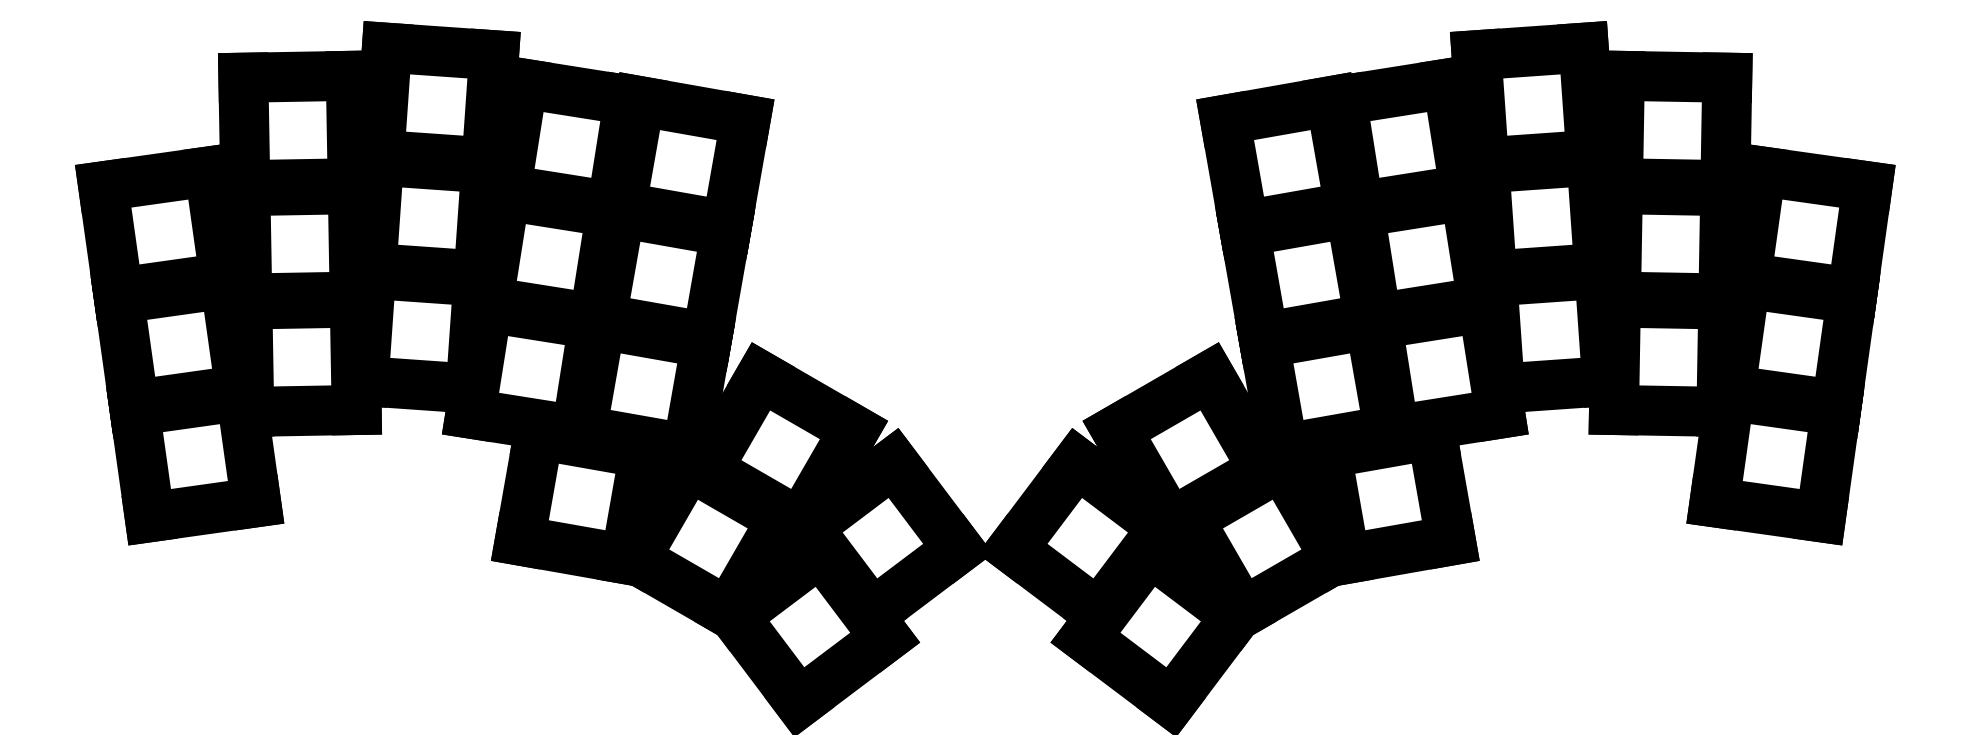
<metadata>
{"format":"dxf","ext":"dxf","renderer":"ezdxf+matplotlib","layout":"modelspace","background":"white","min_lineweight":24,"dpi":150}
</metadata>
<code>
0
SECTION
2
ENTITIES
0
LINE
8
0
10
-8.272
20
10.59
11
9.553
21
13.09
0
LINE
8
0
10
9.553
20
13.09
11
12.06
21
-4.73
0
LINE
8
0
10
12.06
20
-4.73
11
-5.767
21
-7.236
0
LINE
8
0
10
-5.767
20
-7.236
11
-8.272
21
10.59
0
LINE
8
0
10
-10.92
20
29.4
11
6.909
21
31.91
0
LINE
8
0
10
6.909
20
31.91
11
9.414
21
14.08
0
LINE
8
0
10
9.414
20
14.08
11
-8.411
21
11.58
0
LINE
8
0
10
-8.411
20
11.58
11
-10.92
21
29.4
0
LINE
8
0
10
-13.56
20
48.22
11
4.264
21
50.72
0
LINE
8
0
10
4.264
20
50.72
11
6.769
21
32.9
0
LINE
8
0
10
6.769
20
32.9
11
-11.06
21
30.39
0
LINE
8
0
10
-11.06
20
30.39
11
-13.56
21
48.22
0
LINE
8
0
10
10.59
20
28.42
11
28.59
21
28.73
0
LINE
8
0
10
28.59
20
28.73
11
28.91
21
10.74
0
LINE
8
0
10
28.91
20
10.74
11
10.91
21
10.42
0
LINE
8
0
10
10.91
20
10.42
11
10.59
21
28.42
0
LINE
8
0
10
10.26
20
47.42
11
28.26
21
47.73
0
LINE
8
0
10
28.26
20
47.73
11
28.57
21
29.73
0
LINE
8
0
10
28.57
20
29.73
11
10.58
21
29.42
0
LINE
8
0
10
10.58
20
29.42
11
10.26
21
47.42
0
LINE
8
0
10
9.931
20
66.41
11
27.93
21
66.73
0
LINE
8
0
10
27.93
20
66.73
11
28.24
21
48.73
0
LINE
8
0
10
28.24
20
48.73
11
10.25
21
48.42
0
LINE
8
0
10
10.25
20
48.42
11
9.931
21
66.41
0
LINE
8
0
10
31.33
20
33.53
11
49.28
21
32.28
0
LINE
8
0
10
49.28
20
32.28
11
48.03
21
14.32
0
LINE
8
0
10
48.03
20
14.32
11
30.07
21
15.57
0
LINE
8
0
10
30.07
20
15.57
11
31.33
21
33.53
0
LINE
8
0
10
32.65
20
52.48
11
50.61
21
51.23
0
LINE
8
0
10
50.61
20
51.23
11
49.35
21
33.27
0
LINE
8
0
10
49.35
20
33.27
11
31.4
21
34.53
0
LINE
8
0
10
31.4
20
34.53
11
32.65
21
52.48
0
LINE
8
0
10
33.98
20
71.44
11
51.93
21
70.18
0
LINE
8
0
10
51.93
20
70.18
11
50.68
21
52.23
0
LINE
8
0
10
50.68
20
52.23
11
32.72
21
53.48
0
LINE
8
0
10
32.72
20
53.48
11
33.98
21
71.44
0
LINE
8
0
10
50.8
20
27.91
11
68.58
21
25.09
0
LINE
8
0
10
68.58
20
25.09
11
65.76
21
7.315
0
LINE
8
0
10
65.76
20
7.315
11
47.98
21
10.13
0
LINE
8
0
10
47.98
20
10.13
11
50.8
21
27.91
0
LINE
8
0
10
53.77
20
46.68
11
71.55
21
43.86
0
LINE
8
0
10
71.55
20
43.86
11
68.74
21
26.08
0
LINE
8
0
10
68.74
20
26.08
11
50.96
21
28.9
0
LINE
8
0
10
50.96
20
28.9
11
53.77
21
46.68
0
LINE
8
0
10
56.75
20
65.44
11
74.52
21
62.63
0
LINE
8
0
10
74.52
20
62.63
11
71.71
21
44.85
0
LINE
8
0
10
71.71
20
44.85
11
53.93
21
47.66
0
LINE
8
0
10
53.93
20
47.66
11
56.75
21
65.44
0
LINE
8
0
10
69.75
20
25.07
11
87.47
21
21.94
0
LINE
8
0
10
87.47
20
21.94
11
84.35
21
4.214
0
LINE
8
0
10
84.35
20
4.214
11
66.62
21
7.339
0
LINE
8
0
10
66.62
20
7.339
11
69.75
21
25.07
0
LINE
8
0
10
73.05
20
43.78
11
90.77
21
40.65
0
LINE
8
0
10
90.77
20
40.65
11
87.65
21
22.92
0
LINE
8
0
10
87.65
20
22.92
11
69.92
21
26.05
0
LINE
8
0
10
69.92
20
26.05
11
73.05
21
43.78
0
LINE
8
0
10
76.35
20
62.49
11
94.07
21
59.36
0
LINE
8
0
10
94.07
20
59.36
11
90.95
21
41.64
0
LINE
8
0
10
90.95
20
41.64
11
73.22
21
44.76
0
LINE
8
0
10
73.22
20
44.76
11
76.35
21
62.49
0
LINE
8
0
10
59.38
20
6.585
11
77.11
21
3.459
0
LINE
8
0
10
77.11
20
3.459
11
73.98
21
-14.27
0
LINE
8
0
10
73.98
20
-14.27
11
56.26
21
-11.14
0
LINE
8
0
10
56.26
20
-11.14
11
59.38
21
6.585
0
LINE
8
0
10
84.56
20
1.422
11
100.2
21
-7.578
0
LINE
8
0
10
100.2
20
-7.578
11
91.15
21
-23.17
0
LINE
8
0
10
91.15
20
-23.17
11
75.56
21
-14.17
0
LINE
8
0
10
75.56
20
-14.17
11
84.56
21
1.422
0
LINE
8
0
10
106.6
20
-13.03
11
117.5
21
-27.4
0
LINE
8
0
10
117.5
20
-27.4
11
103.1
21
-38.24
0
LINE
8
0
10
103.1
20
-38.24
11
92.26
21
-23.86
0
LINE
8
0
10
92.26
20
-23.86
11
106.6
21
-13.03
0
LINE
8
0
10
96.66
20
16.38
11
112.2
21
7.376
0
LINE
8
0
10
112.2
20
7.376
11
103.2
21
-8.212
0
LINE
8
0
10
103.2
20
-8.212
11
87.66
21
0.7879
0
LINE
8
0
10
87.66
20
0.7879
11
96.66
21
16.38
0
LINE
8
0
10
118.9
20
1.861
11
129.7
21
-12.51
0
LINE
8
0
10
129.7
20
-12.51
11
115.3
21
-23.35
0
LINE
8
0
10
115.3
20
-23.35
11
104.5
21
-8.972
0
LINE
8
0
10
104.5
20
-8.972
11
118.9
21
1.861
0
LINE
8
0
10
258.9
20
13.09
11
276.8
21
10.59
0
LINE
8
0
10
276.8
20
10.59
11
274.3
21
-7.236
0
LINE
8
0
10
274.3
20
-7.236
11
256.4
21
-4.73
0
LINE
8
0
10
256.4
20
-4.73
11
258.9
21
13.09
0
LINE
8
0
10
261.6
20
31.91
11
279.4
21
29.4
0
LINE
8
0
10
279.4
20
29.4
11
276.9
21
11.58
0
LINE
8
0
10
276.9
20
11.58
11
259.1
21
14.08
0
LINE
8
0
10
259.1
20
14.08
11
261.6
21
31.91
0
LINE
8
0
10
264.2
20
50.72
11
282.1
21
48.22
0
LINE
8
0
10
282.1
20
48.22
11
279.6
21
30.39
0
LINE
8
0
10
279.6
20
30.39
11
261.7
21
32.9
0
LINE
8
0
10
261.7
20
32.9
11
264.2
21
50.72
0
LINE
8
0
10
239.9
20
28.73
11
257.9
21
28.42
0
LINE
8
0
10
257.9
20
28.42
11
257.6
21
10.42
0
LINE
8
0
10
257.6
20
10.42
11
239.6
21
10.74
0
LINE
8
0
10
239.6
20
10.74
11
239.9
21
28.73
0
LINE
8
0
10
240.2
20
47.73
11
258.2
21
47.42
0
LINE
8
0
10
258.2
20
47.42
11
257.9
21
29.42
0
LINE
8
0
10
257.9
20
29.42
11
239.9
21
29.73
0
LINE
8
0
10
239.9
20
29.73
11
240.2
21
47.73
0
LINE
8
0
10
240.6
20
66.73
11
258.6
21
66.41
0
LINE
8
0
10
258.6
20
66.41
11
258.3
21
48.42
0
LINE
8
0
10
258.3
20
48.42
11
240.3
21
48.73
0
LINE
8
0
10
240.3
20
48.73
11
240.6
21
66.73
0
LINE
8
0
10
219.2
20
32.28
11
237.2
21
33.53
0
LINE
8
0
10
237.2
20
33.53
11
238.4
21
15.57
0
LINE
8
0
10
238.4
20
15.57
11
220.5
21
14.32
0
LINE
8
0
10
220.5
20
14.32
11
219.2
21
32.28
0
LINE
8
0
10
217.9
20
51.23
11
235.8
21
52.48
0
LINE
8
0
10
235.8
20
52.48
11
237.1
21
34.53
0
LINE
8
0
10
237.1
20
34.53
11
219.1
21
33.27
0
LINE
8
0
10
219.1
20
33.27
11
217.9
21
51.23
0
LINE
8
0
10
216.6
20
70.18
11
234.5
21
71.44
0
LINE
8
0
10
234.5
20
71.44
11
235.8
21
53.48
0
LINE
8
0
10
235.8
20
53.48
11
217.8
21
52.23
0
LINE
8
0
10
217.8
20
52.23
11
216.6
21
70.18
0
LINE
8
0
10
199.9
20
25.09
11
217.7
21
27.91
0
LINE
8
0
10
217.7
20
27.91
11
220.5
21
10.13
0
LINE
8
0
10
220.5
20
10.13
11
202.7
21
7.315
0
LINE
8
0
10
202.7
20
7.315
11
199.9
21
25.09
0
LINE
8
0
10
196.9
20
43.86
11
214.7
21
46.68
0
LINE
8
0
10
214.7
20
46.68
11
217.5
21
28.9
0
LINE
8
0
10
217.5
20
28.9
11
199.8
21
26.08
0
LINE
8
0
10
199.8
20
26.08
11
196.9
21
43.86
0
LINE
8
0
10
194
20
62.63
11
211.8
21
65.44
0
LINE
8
0
10
211.8
20
65.44
11
214.6
21
47.66
0
LINE
8
0
10
214.6
20
47.66
11
196.8
21
44.85
0
LINE
8
0
10
196.8
20
44.85
11
194
21
62.63
0
LINE
8
0
10
181
20
21.94
11
198.7
21
25.07
0
LINE
8
0
10
198.7
20
25.07
11
201.9
21
7.339
0
LINE
8
0
10
201.9
20
7.339
11
184.1
21
4.214
0
LINE
8
0
10
184.1
20
4.214
11
181
21
21.94
0
LINE
8
0
10
177.7
20
40.65
11
195.5
21
43.78
0
LINE
8
0
10
195.5
20
43.78
11
198.6
21
26.05
0
LINE
8
0
10
198.6
20
26.05
11
180.8
21
22.92
0
LINE
8
0
10
180.8
20
22.92
11
177.7
21
40.65
0
LINE
8
0
10
174.4
20
59.36
11
192.2
21
62.49
0
LINE
8
0
10
192.2
20
62.49
11
195.3
21
44.76
0
LINE
8
0
10
195.3
20
44.76
11
177.6
21
41.64
0
LINE
8
0
10
177.6
20
41.64
11
174.4
21
59.36
0
LINE
8
0
10
191.4
20
3.459
11
209.1
21
6.585
0
LINE
8
0
10
209.1
20
6.585
11
212.2
21
-11.14
0
LINE
8
0
10
212.2
20
-11.14
11
194.5
21
-14.27
0
LINE
8
0
10
194.5
20
-14.27
11
191.4
21
3.459
0
LINE
8
0
10
168.3
20
-7.578
11
183.9
21
1.422
0
LINE
8
0
10
183.9
20
1.422
11
192.9
21
-14.17
0
LINE
8
0
10
192.9
20
-14.17
11
177.3
21
-23.17
0
LINE
8
0
10
177.3
20
-23.17
11
168.3
21
-7.578
0
LINE
8
0
10
151
20
-27.4
11
161.9
21
-13.03
0
LINE
8
0
10
161.9
20
-13.03
11
176.2
21
-23.86
0
LINE
8
0
10
176.2
20
-23.86
11
165.4
21
-38.24
0
LINE
8
0
10
165.4
20
-38.24
11
151
21
-27.4
0
LINE
8
0
10
156.2
20
7.376
11
171.8
21
16.38
0
LINE
8
0
10
171.8
20
16.38
11
180.8
21
0.7879
0
LINE
8
0
10
180.8
20
0.7879
11
165.2
21
-8.212
0
LINE
8
0
10
165.2
20
-8.212
11
156.2
21
7.376
0
LINE
8
0
10
138.8
20
-12.51
11
149.6
21
1.861
0
LINE
8
0
10
149.6
20
1.861
11
164
21
-8.972
0
LINE
8
0
10
164
20
-8.972
11
153.2
21
-23.35
0
LINE
8
0
10
153.2
20
-23.35
11
138.8
21
-12.51
0
ENDSEC
0
EOF

</code>
